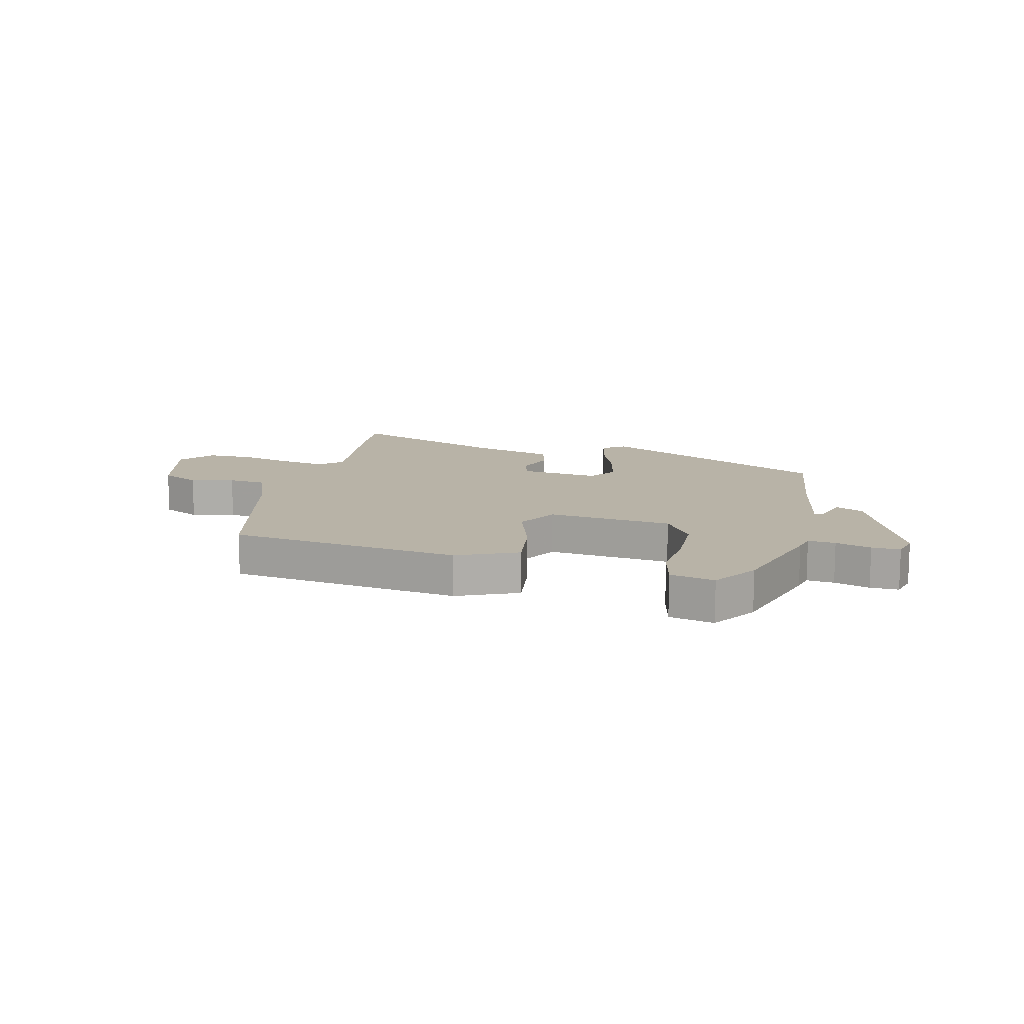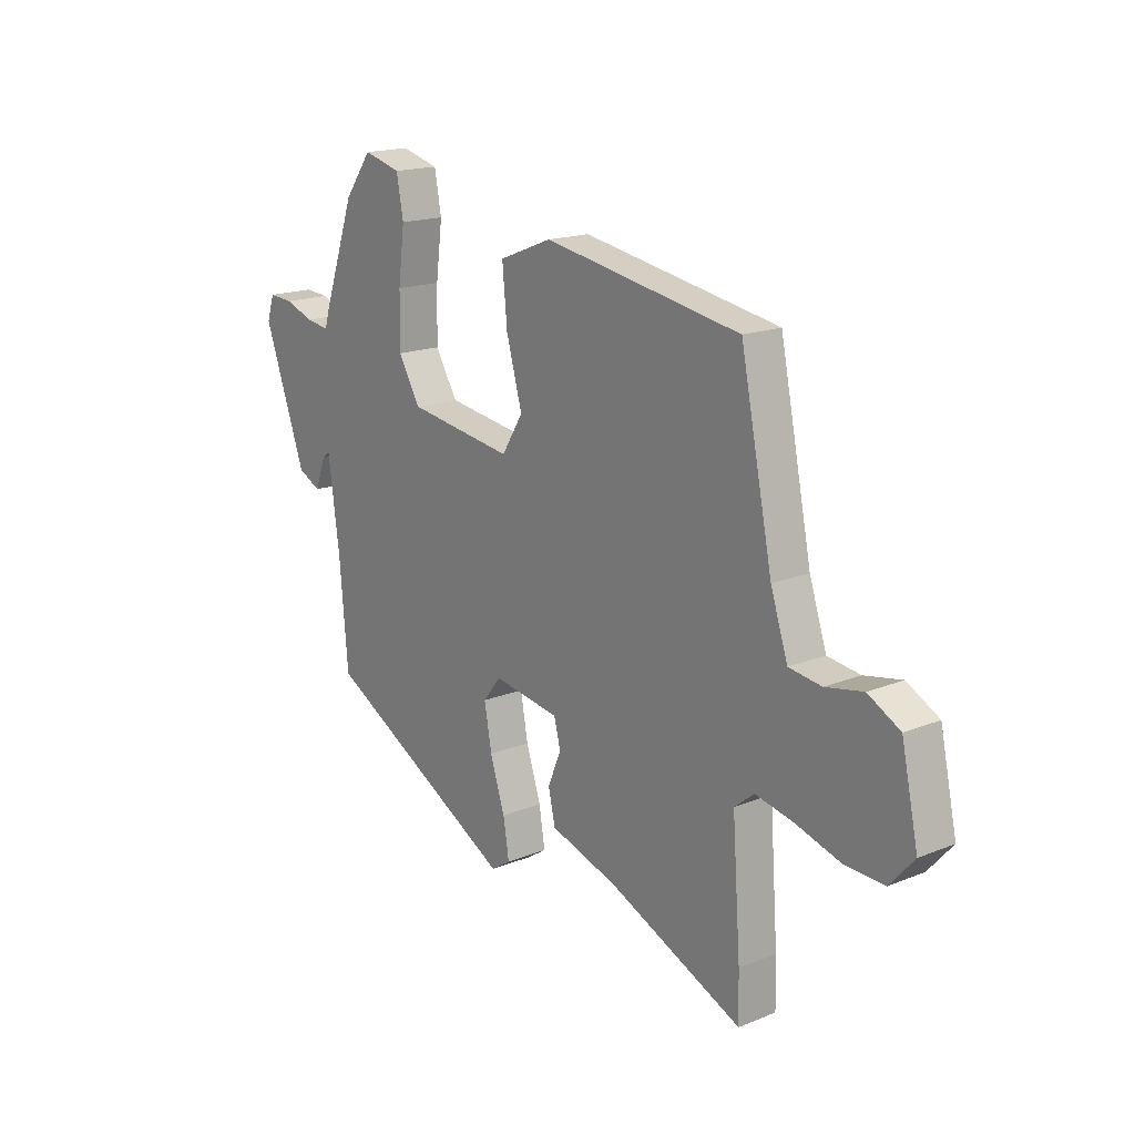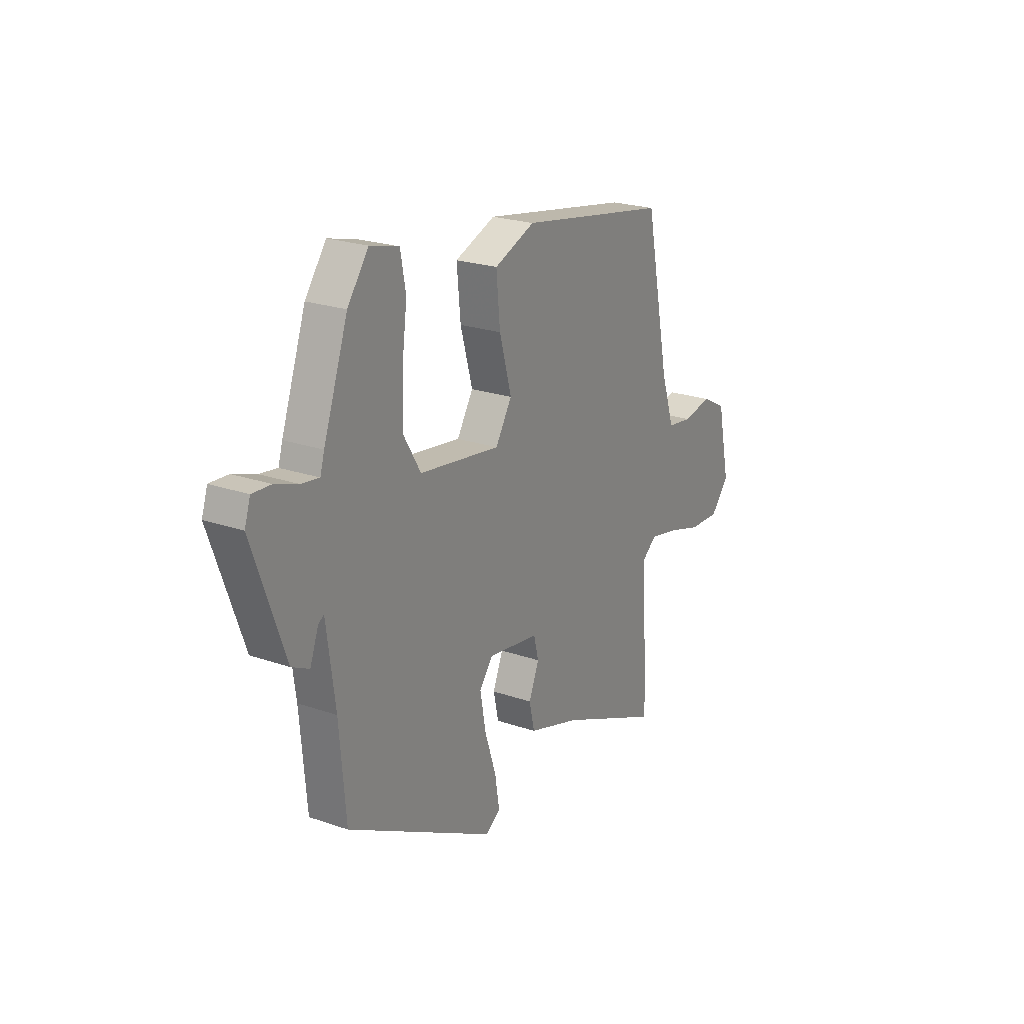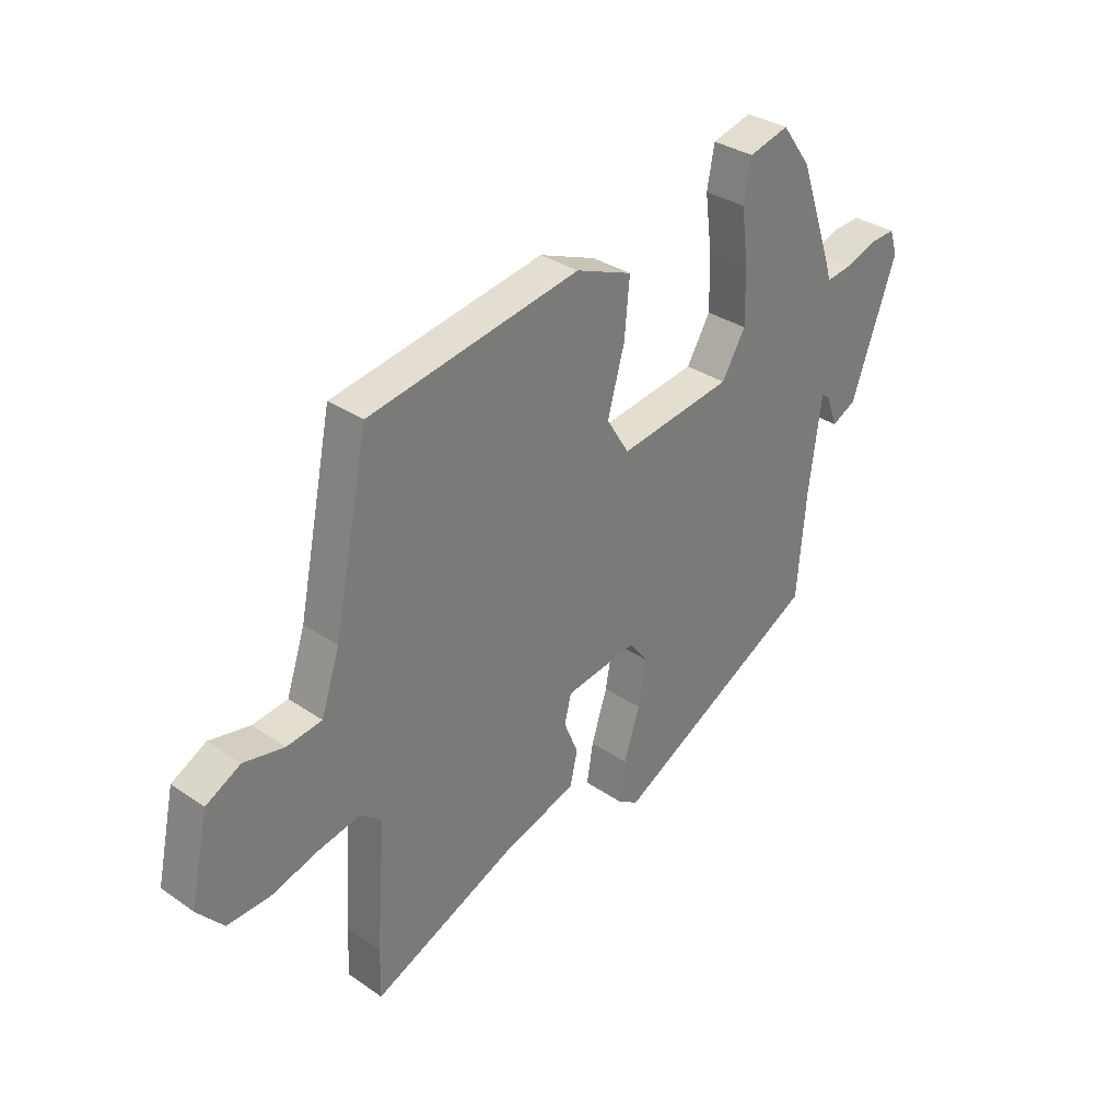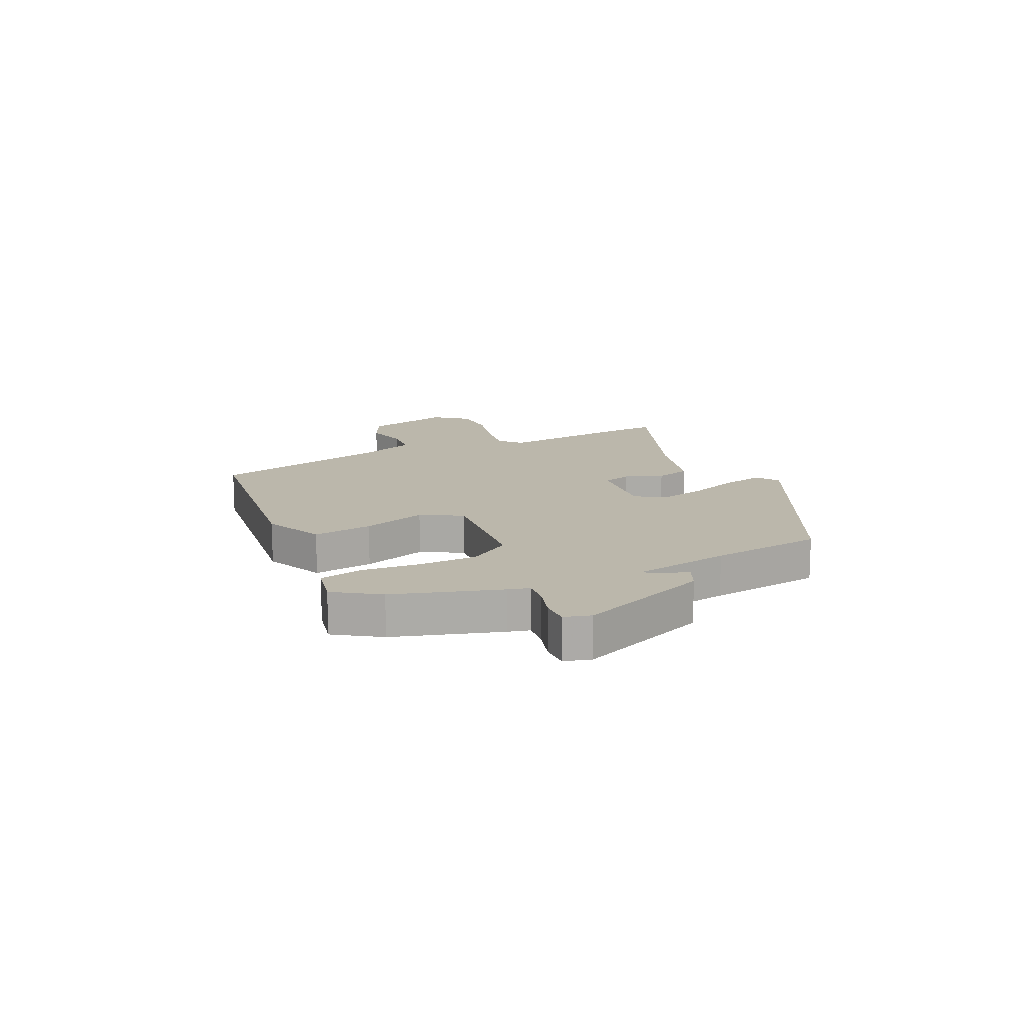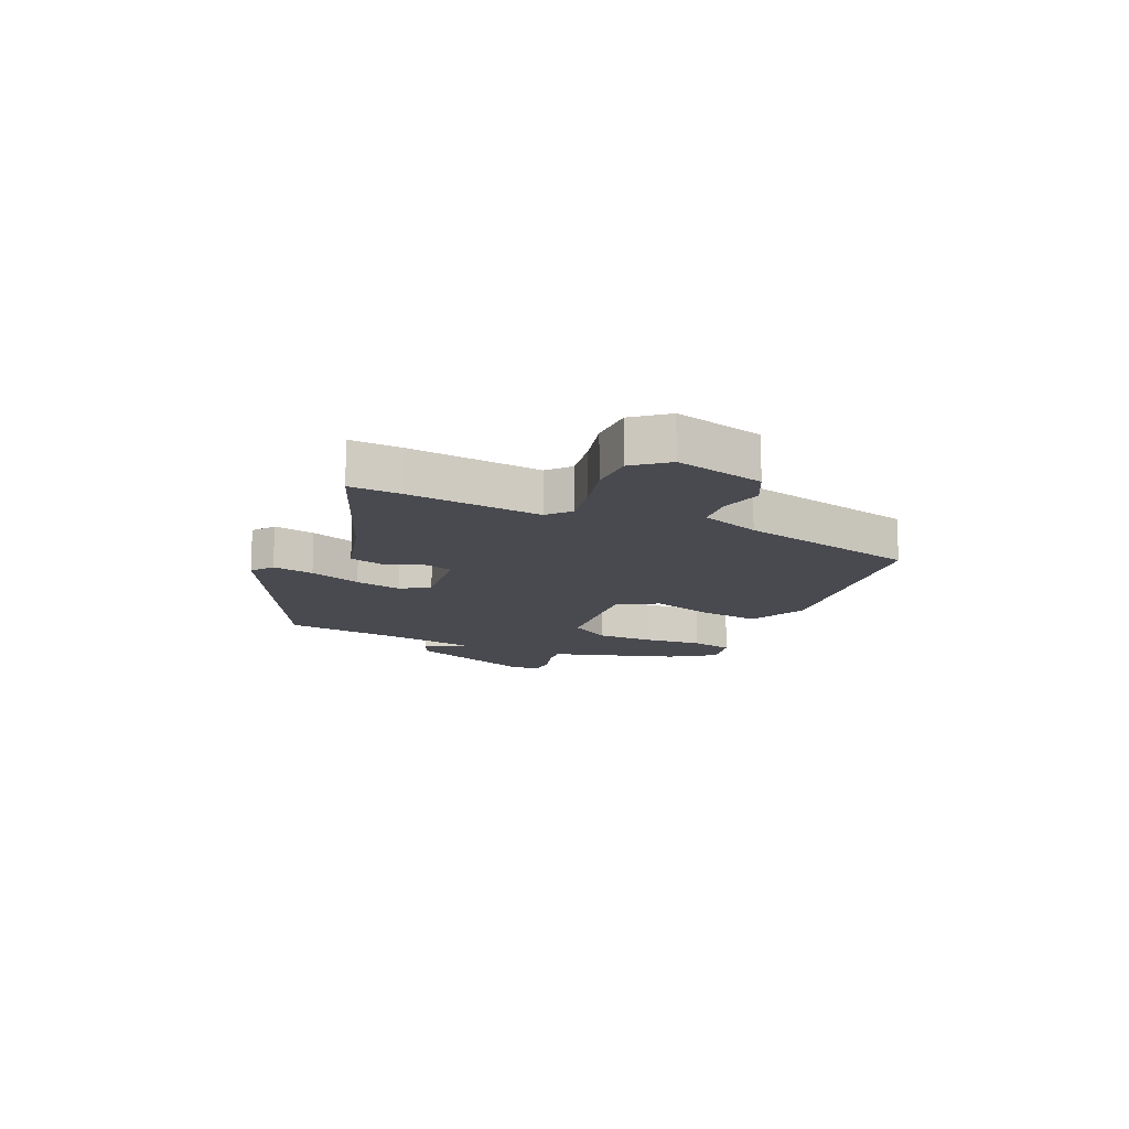
<metadata>
{"format":"obj","ext":"obj","renderer":"f3d","projection":"perspective","resolution":1024,"background":"white","views":[{"elev":12.9,"azim":11.4,"up":"+Y"},{"elev":17.3,"azim":-128.7,"up":"+Z"},{"elev":22.9,"azim":120.6,"up":"+Z"},{"elev":32.8,"azim":-46.5,"up":"+Z"},{"elev":14.2,"azim":62.3,"up":"+Y"},{"elev":-13.5,"azim":-116.2,"up":"+Y"}]}
</metadata>
<code>
v 0.454 0.07 -0.323
v 0.062 0.07 -0.535
v 0.022 0.07 -0.509
v 0.034 0.07 -0.436
v 0.064 0.07 -0.344
v 0.079 0.07 -0.261
v 0.043 0.07 -0.215
v -0.092 0.07 -0.236
v -0.105 0.07 -0.287
v -0.078 0.07 -0.352
v -0.092 0.07 -0.414
v -0.229 0.07 -0.457
v -0.502 0.07 -0.576
v -0.5 0.07 -0.486
v -0.483 0.07 -0.252
v -0.523 0.07 -0.22
v -0.6 0.07 -0.236
v -0.69 0.07 -0.263
v -0.771 0.07 -0.266
v -0.82 0.07 -0.21
v -0.786 0.07 -0.053
v -0.721 0.07 -0.018
v -0.645 0.07 -0.033
v -0.579 0.07 -0.024
v -0.544 0.07 0.081
v -0.479 0.07 0.398
v -0.081 0.07 0.467
v 0.026 0.07 0.425
v 0.016 0.07 0.32
v -0.016 0.07 0.206
v 0.027 0.07 0.137
v 0.241 0.07 0.168
v 0.286 0.07 0.243
v 0.284 0.07 0.344
v 0.271 0.07 0.446
v 0.285 0.07 0.521
v 0.361 0.07 0.541
v 0.416 0.07 0.466
v 0.48 0.07 0.285
v 0.491 0.07 0.248
v 0.538 0.07 0.255
v 0.598 0.07 0.276
v 0.647 0.07 0.279
v 0.662 0.07 0.233
v 0.577 0.07 -0.002
v 0.531 0.07 -0.025
v 0.509 0.07 0.034
v 0.494 0.07 0.044
v 0.471 0.07 -0.125
v 0.454 0 -0.323
v 0.062 0 -0.535
v 0.022 0 -0.509
v 0.034 0 -0.436
v 0.064 0 -0.344
v 0.079 0 -0.261
v 0.043 0 -0.215
v -0.092 0 -0.236
v -0.105 0 -0.287
v -0.078 0 -0.352
v -0.092 0 -0.414
v -0.229 0 -0.457
v -0.502 0 -0.576
v -0.5 0 -0.486
v -0.483 0 -0.252
v -0.523 0 -0.22
v -0.6 0 -0.236
v -0.69 0 -0.263
v -0.771 0 -0.266
v -0.82 0 -0.21
v -0.786 0 -0.053
v -0.721 0 -0.018
v -0.645 0 -0.033
v -0.579 0 -0.024
v -0.544 0 0.081
v -0.479 0 0.398
v -0.081 0 0.467
v 0.026 0 0.425
v 0.016 0 0.32
v -0.016 0 0.206
v 0.027 0 0.137
v 0.241 0 0.168
v 0.286 0 0.243
v 0.284 0 0.344
v 0.271 0 0.446
v 0.285 0 0.521
v 0.361 0 0.541
v 0.416 0 0.466
v 0.48 0 0.285
v 0.491 0 0.248
v 0.538 0 0.255
v 0.598 0 0.276
v 0.647 0 0.279
v 0.662 0 0.233
v 0.577 0 -0.002
v 0.531 0 -0.025
v 0.509 0 0.034
v 0.494 0 0.044
v 0.471 0 -0.125
f 45 46 47
f 44 45 47
f 43 44 47
f 42 43 47
f 41 42 47
f 40 41 47 48
f 40 48 49
f 39 40 49
f 38 39 49
f 37 38 49
f 36 37 49
f 35 36 49
f 34 35 49
f 28 29 30
f 27 28 30
f 26 27 30
f 25 26 30
f 24 25 30 31
f 21 22 23
f 20 21 23
f 19 20 23
f 18 19 23
f 17 18 23
f 16 17 23 24
f 24 31 32
f 16 24 32
f 15 16 32
f 12 13 14 15
f 11 12 15
f 10 11 15
f 9 10 15
f 3 4 5
f 2 3 5
f 1 2 5
f 49 1 5
f 49 5 6
f 33 34 49
f 49 6 7
f 33 49 7
f 32 33 7
f 15 32 7 8
f 8 9 15
f 96 95 94
f 96 94 93
f 96 93 92
f 96 92 91
f 96 91 90
f 97 96 90 89
f 98 97 89
f 98 89 88
f 98 88 87
f 98 87 86
f 98 86 85
f 98 85 84
f 98 84 83
f 79 78 77
f 79 77 76
f 79 76 75
f 79 75 74
f 80 79 74 73
f 72 71 70
f 72 70 69
f 72 69 68
f 72 68 67
f 72 67 66
f 73 72 66 65
f 81 80 73
f 81 73 65
f 81 65 64
f 64 63 62 61
f 64 61 60
f 64 60 59
f 64 59 58
f 54 53 52
f 54 52 51
f 54 51 50
f 54 50 98
f 55 54 98
f 98 83 82
f 56 55 98
f 56 98 82
f 56 82 81
f 57 56 81 64
f 64 58 57
f 1 50 51 2
f 2 51 52 3
f 3 52 53 4
f 4 53 54 5
f 5 54 55 6
f 6 55 56 7
f 7 56 57 8
f 8 57 58 9
f 9 58 59 10
f 10 59 60 11
f 11 60 61 12
f 12 61 62 13
f 13 62 63 14
f 14 63 64 15
f 15 64 65 16
f 16 65 66 17
f 17 66 67 18
f 18 67 68 19
f 19 68 69 20
f 20 69 70 21
f 21 70 71 22
f 22 71 72 23
f 23 72 73 24
f 24 73 74 25
f 25 74 75 26
f 26 75 76 27
f 27 76 77 28
f 28 77 78 29
f 29 78 79 30
f 30 79 80 31
f 31 80 81 32
f 32 81 82 33
f 33 82 83 34
f 34 83 84 35
f 35 84 85 36
f 36 85 86 37
f 37 86 87 38
f 38 87 88 39
f 39 88 89 40
f 40 89 90 41
f 41 90 91 42
f 42 91 92 43
f 43 92 93 44
f 44 93 94 45
f 45 94 95 46
f 46 95 96 47
f 47 96 97 48
f 48 97 98 49
f 49 98 50 1

</code>
